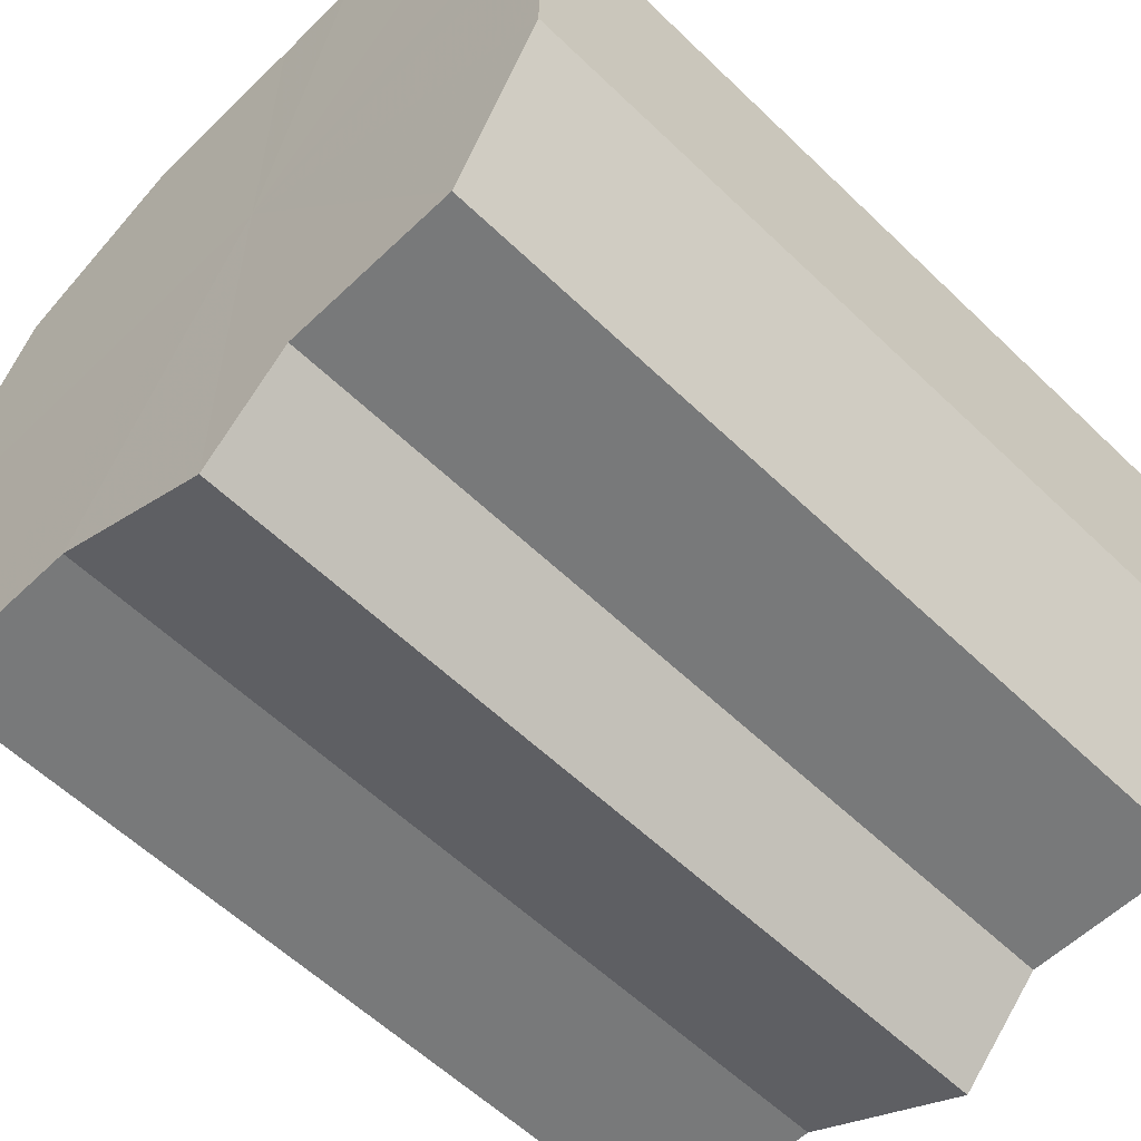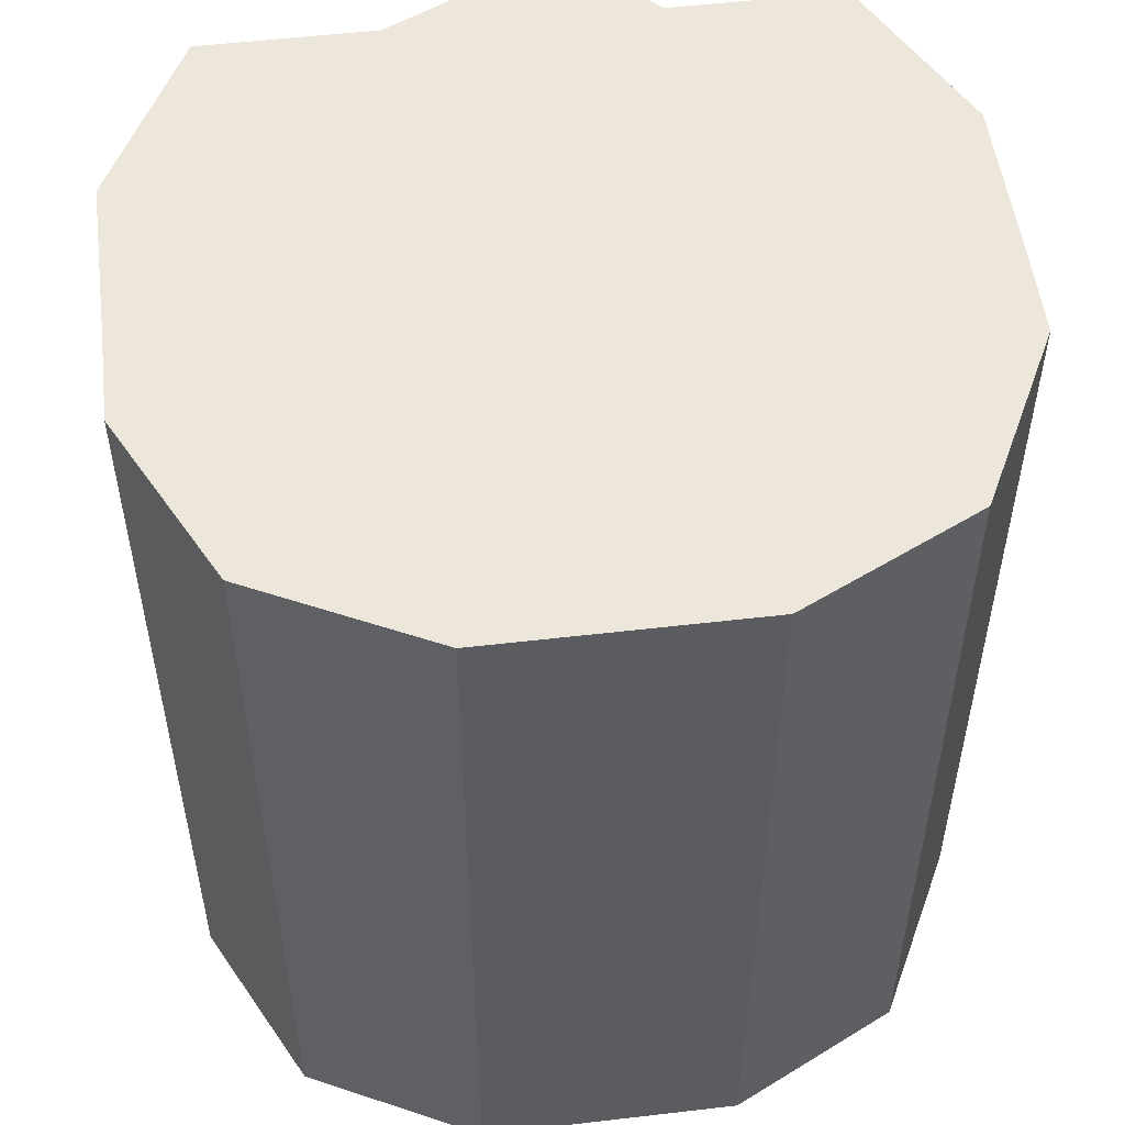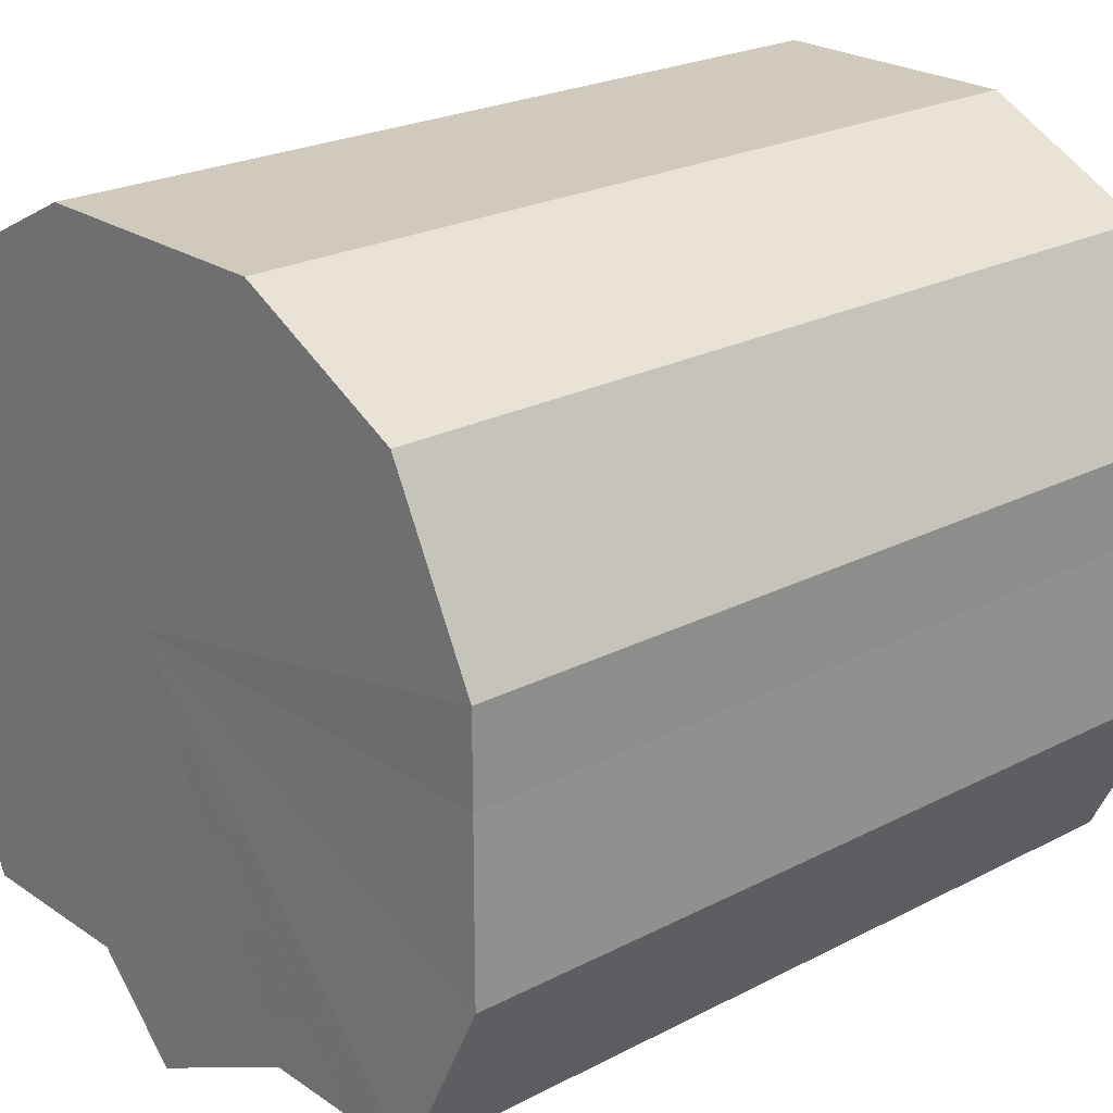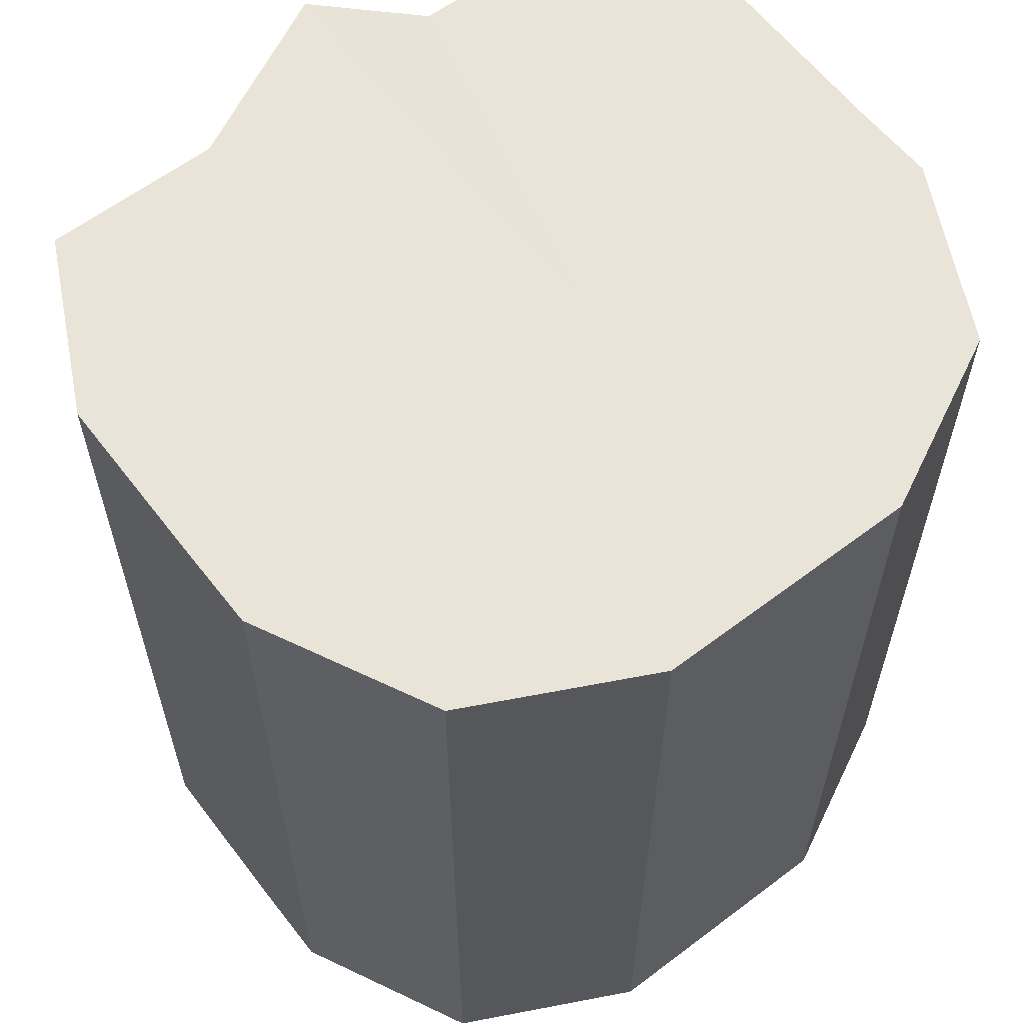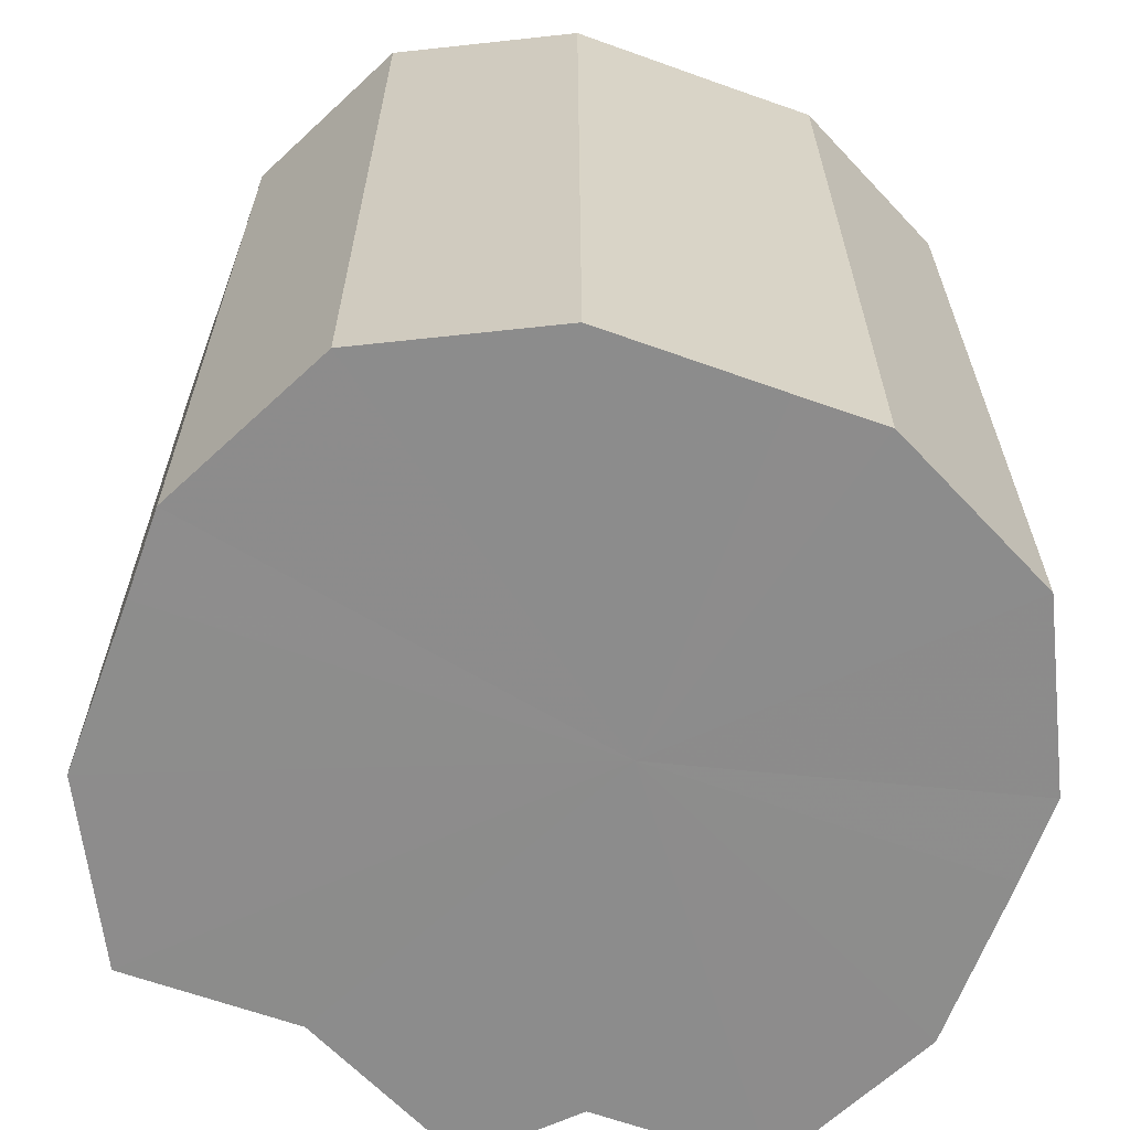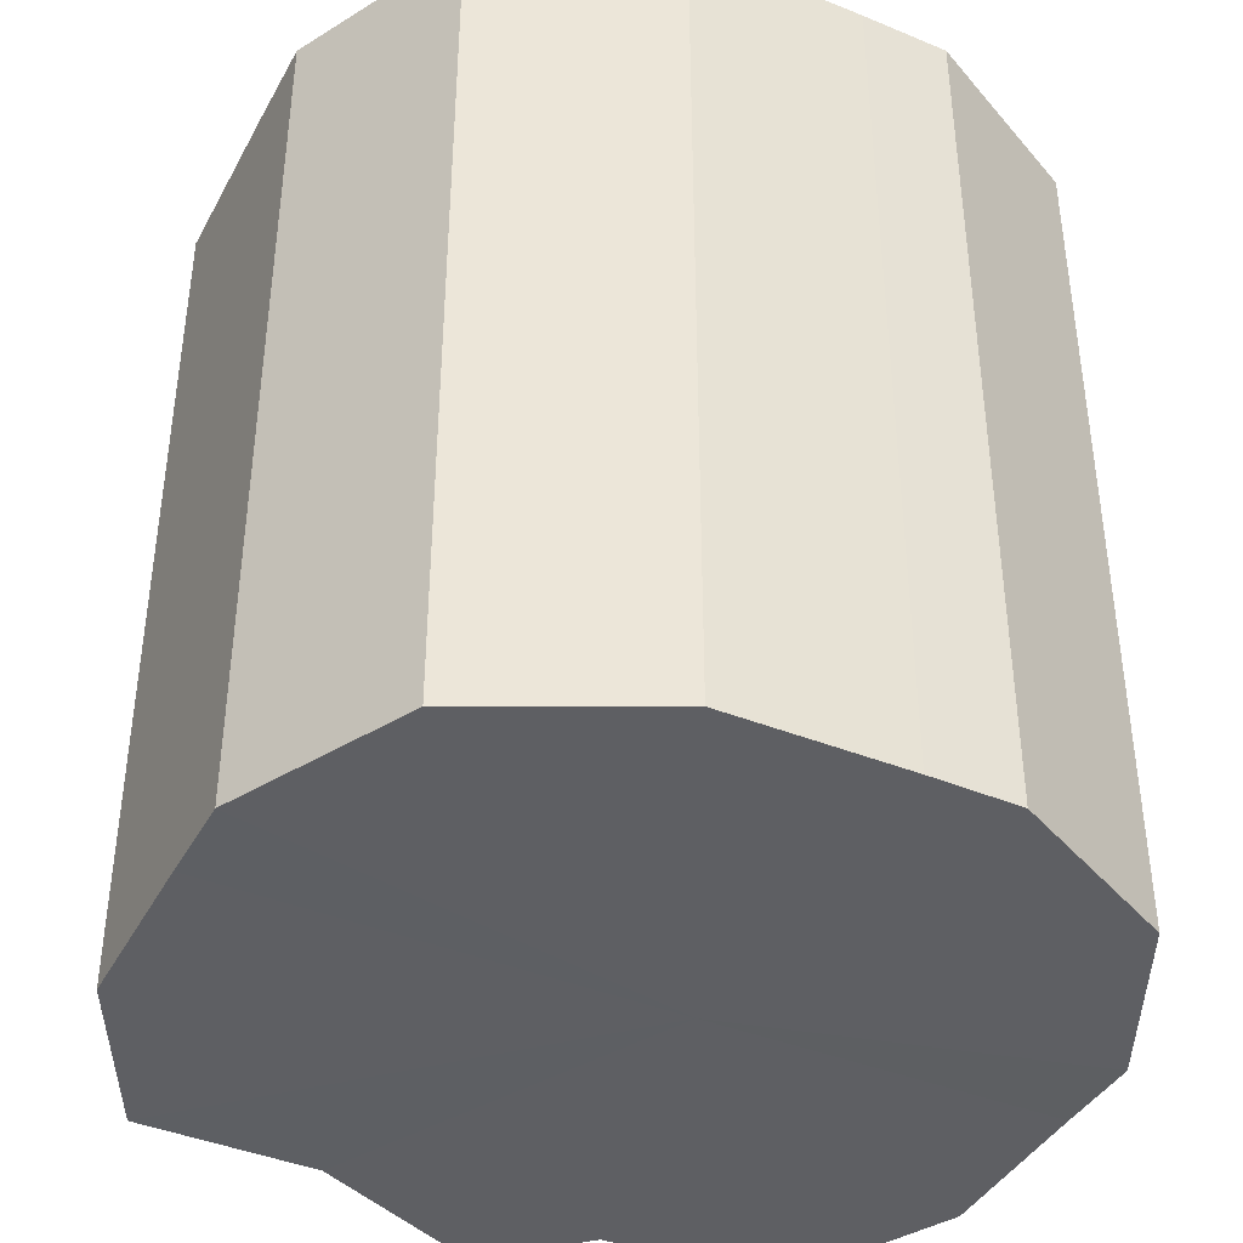
<metadata>
{"format":"obj","ext":"obj","renderer":"f3d","projection":"perspective","resolution":1024,"background":"white","views":[{"elev":-57.6,"azim":-135.0,"up":"+Y"},{"elev":53.0,"azim":173.0,"up":"+Z"},{"elev":23.3,"azim":48.7,"up":"+Y"},{"elev":61.0,"azim":142.4,"up":"+Z"},{"elev":-64.3,"azim":159.9,"up":"+Z"},{"elev":-40.6,"azim":153.5,"up":"+Z"}]}
</metadata>
<code>
o 12105
v 2209 1898 13.36
v 2209 1898 13.36
v 2209 1898 13.26
v 2209 1898 13.36
v 2209 1898 13.26
v 2209 1898 13.36
v 2209 1898 13.26
v 2209 1898 13.36
v 2209 1898 13.26
v 2209 1898 13.36
v 2209 1898 13.26
v 2209 1898 13.36
v 2209 1898 13.26
v 2209 1898 13.36
v 2209 1898 13.26
v 2209 1898 13.36
v 2209 1898 13.26
v 2209 1898 13.36
v 2209 1898 13.26
v 2209 1898 13.36
v 2209 1898 13.26
v 2209 1898 13.36
v 2209 1898 13.26
v 2209 1898 13.36
v 2209 1898 13.26
v 2209 1898 13.36
v 2209 1898 13.26
v 2209 1898 13.36
v 2209 1898 13.26
v 2209 1898 13.36
v 2209 1898 13.26
v 2209 1898 13.26
v 2209 1898 13.26
v 2209 1898 13.36
v 2209 1898 13.26
v 2209 1898 13.36
v 2209 1898 13.26
v 2209 1898 13.26
v 2209 1898 13.36
v 2209 1898 13.26
v 2209 1898 13.36
v 2209 1898 13.36
v 2209 1898 13.26
v 2209 1898 13.26
v 2209 1898 13.36
v 2209 1898 13.26
v 2209 1898 13.36
v 2209 1898 13.36
v 2209 1898 13.26
v 2209 1898 13.26
v 2209 1898 13.36
v 2209 1898 13.26
v 2209 1898 13.36
v 2209 1898 13.36
v 2209 1898 13.26
v 2209 1898 13.26
v 2209 1898 13.36
v 2209 1898 13.26
v 2209 1898 13.36
v 2209 1898 13.36
v 2209 1898 13.26
v 2209 1898 13.26
v 2209 1898 13.36
v 2209 1898 13.36
v 2209 1898 13.36
v 2209 1898 13.36
v 2209 1898 13.36
v 2209 1898 13.36
v 2209 1898 13.36
v 2209 1898 13.36
v 2209 1898 13.36
v 2209 1898 13.36
v 2209 1898 13.36
v 2209 1898 13.36
v 2209 1898 13.36
v 2209 1898 13.36
v 2209 1898 13.36
v 2209 1898 13.36
v 2209 1898 13.36
v 2209 1898 13.36
v 2209 1898 13.36
v 2209 1898 13.26
v 2209 1898 13.26
v 2209 1898 13.26
v 2209 1898 13.26
v 2209 1898 13.26
v 2209 1898 13.26
v 2209 1898 13.26
v 2209 1898 13.26
v 2209 1898 13.26
v 2209 1898 13.26
v 2209 1898 13.26
v 2209 1898 13.26
v 2209 1898 13.26
v 2209 1898 13.26
v 2209 1898 13.26
v 2209 1898 13.26
v 2209 1898 13.26
f 1 2 3
f 2 4 5
f 6 1 7
f 4 8 9
f 10 6 11
f 8 12 13
f 14 10 15
f 12 16 17
f 18 14 19
f 16 20 21
f 22 18 23
f 20 24 25
f 26 22 27
f 24 28 29
f 30 26 31
f 28 30 32
f 33 34 35
f 35 36 37
f 38 39 33
f 40 41 38
f 37 42 43
f 44 45 40
f 46 47 44
f 43 48 49
f 50 51 46
f 52 53 50
f 49 54 55
f 56 57 52
f 58 59 56
f 55 60 61
f 62 63 58
f 61 64 62
f 65 66 67
f 65 68 66
f 65 67 69
f 65 70 68
f 65 69 71
f 65 72 70
f 65 71 73
f 65 74 72
f 65 73 75
f 65 76 74
f 65 75 77
f 65 78 76
f 65 77 79
f 65 80 78
f 65 79 81
f 65 81 80
f 82 83 84
f 82 85 83
f 82 84 86
f 82 87 85
f 82 86 88
f 82 89 87
f 82 88 90
f 82 91 89
f 82 90 92
f 82 93 91
f 82 92 94
f 82 95 93
f 82 94 96
f 82 97 95
f 82 96 98
f 82 98 97

</code>
